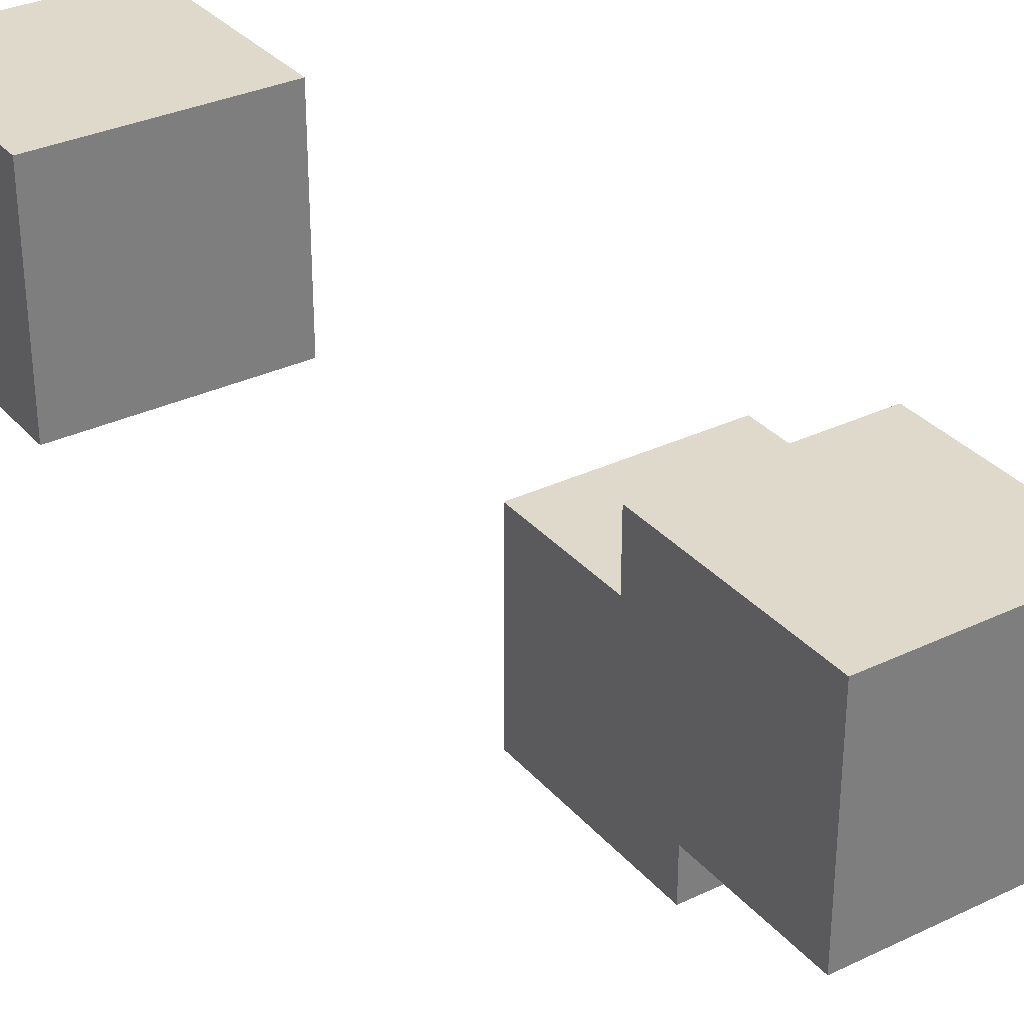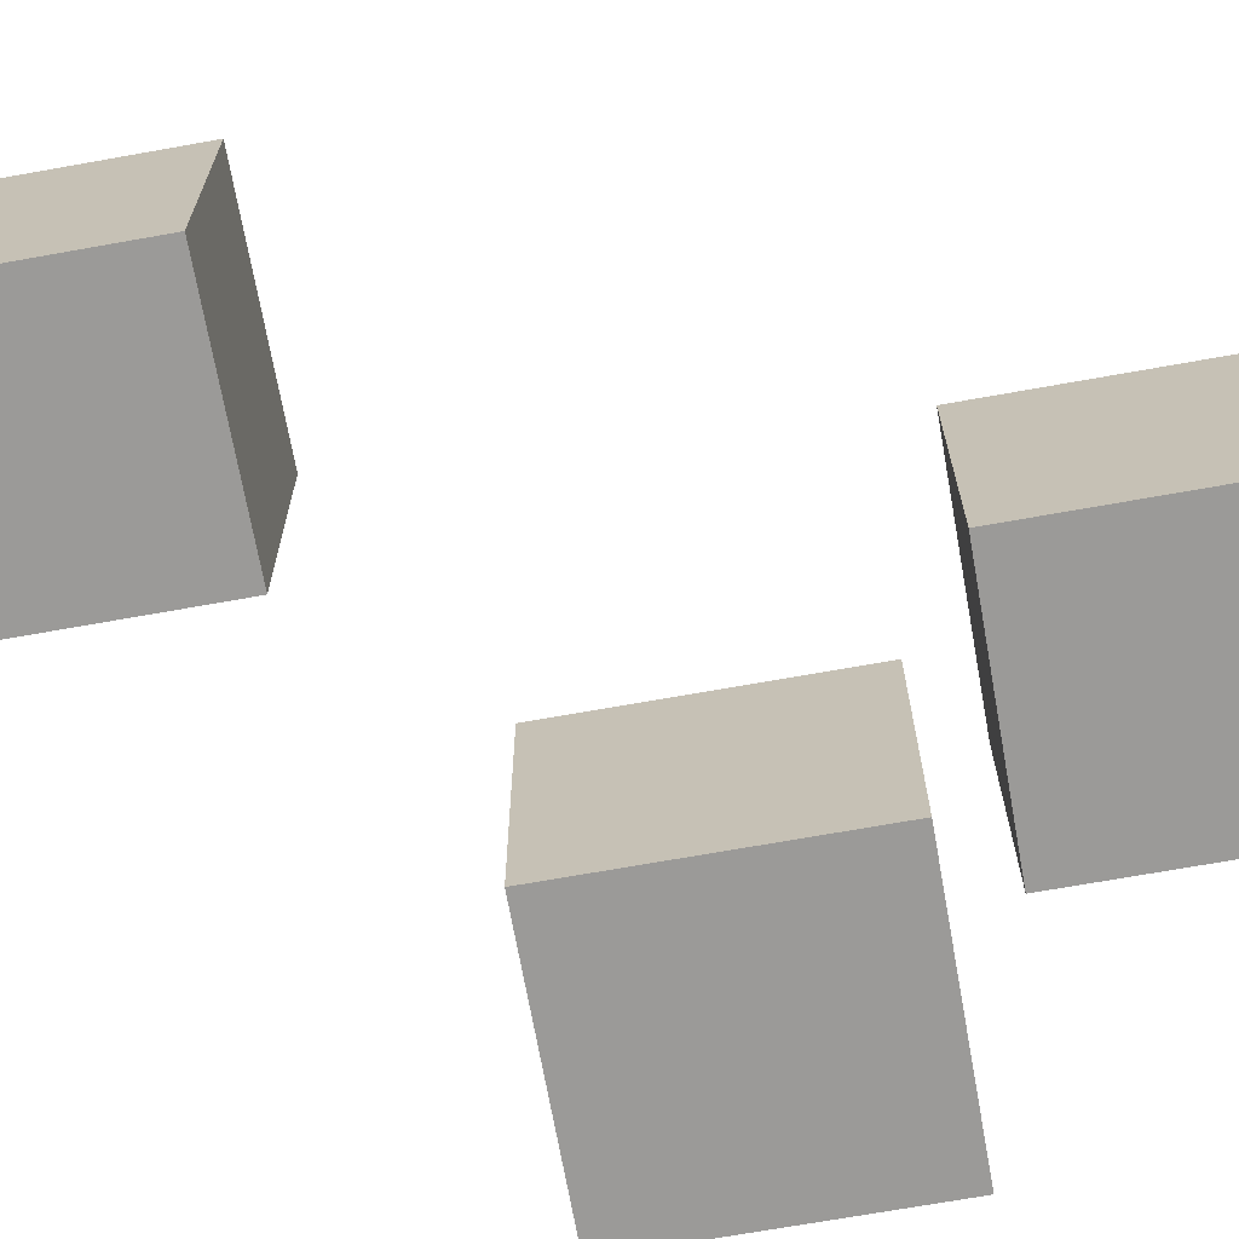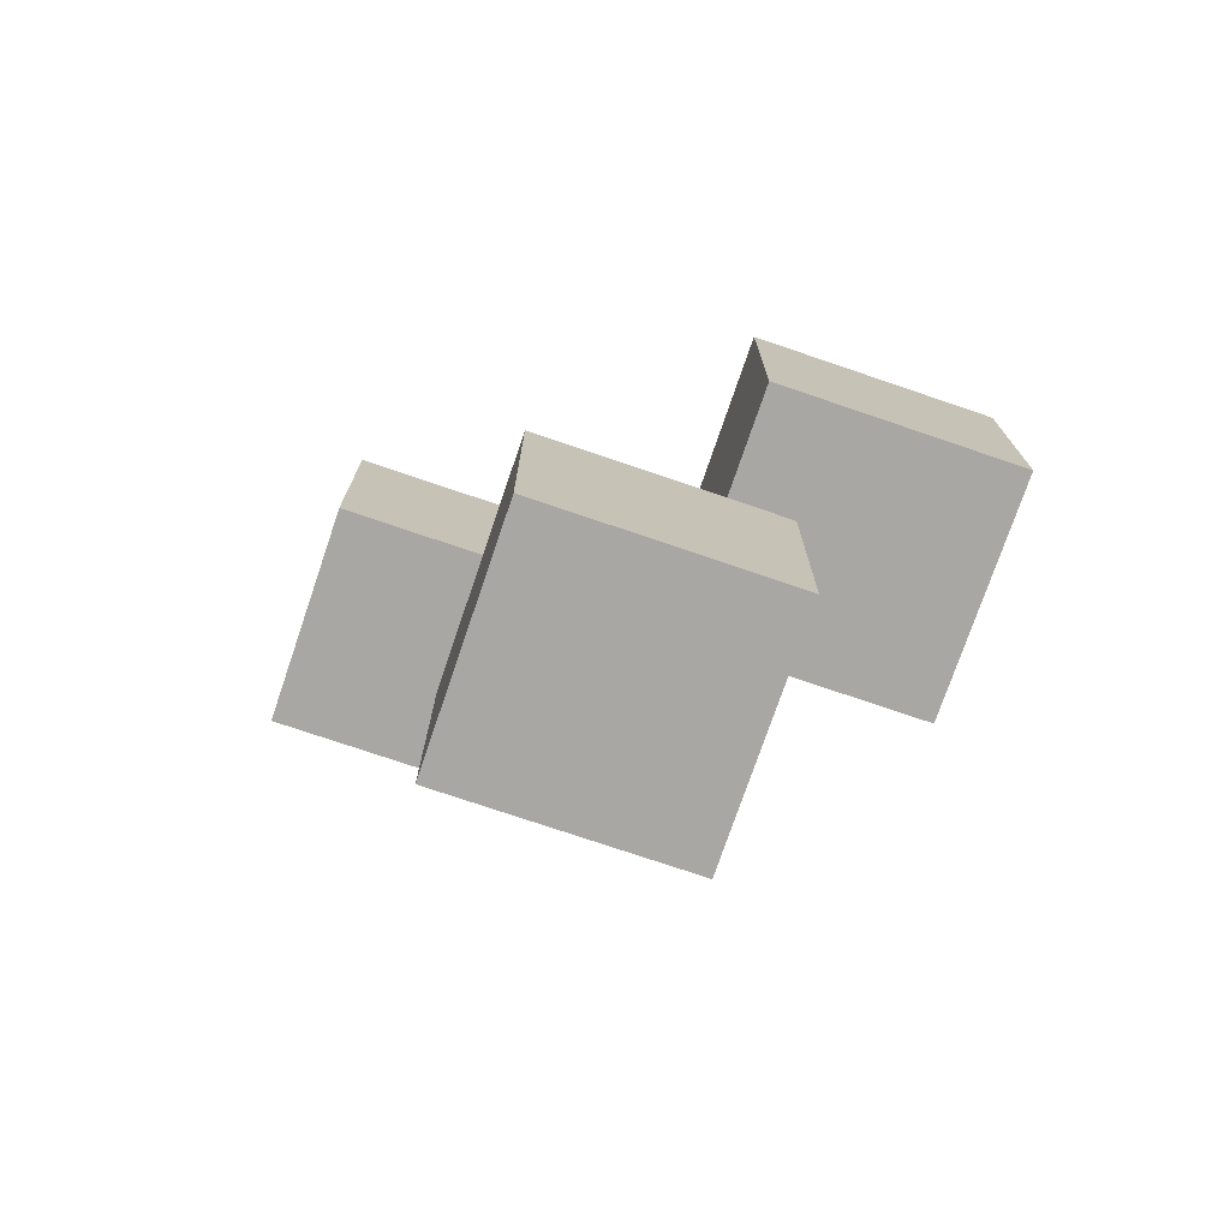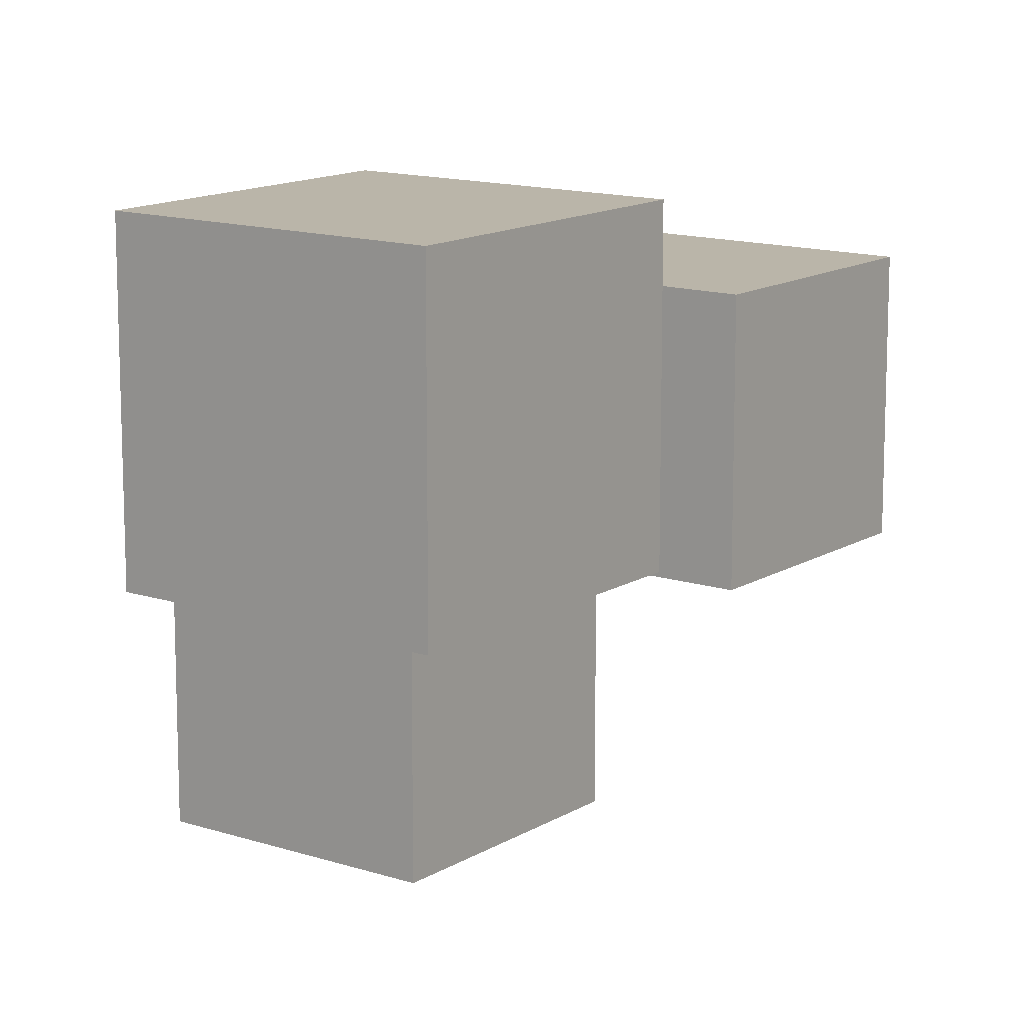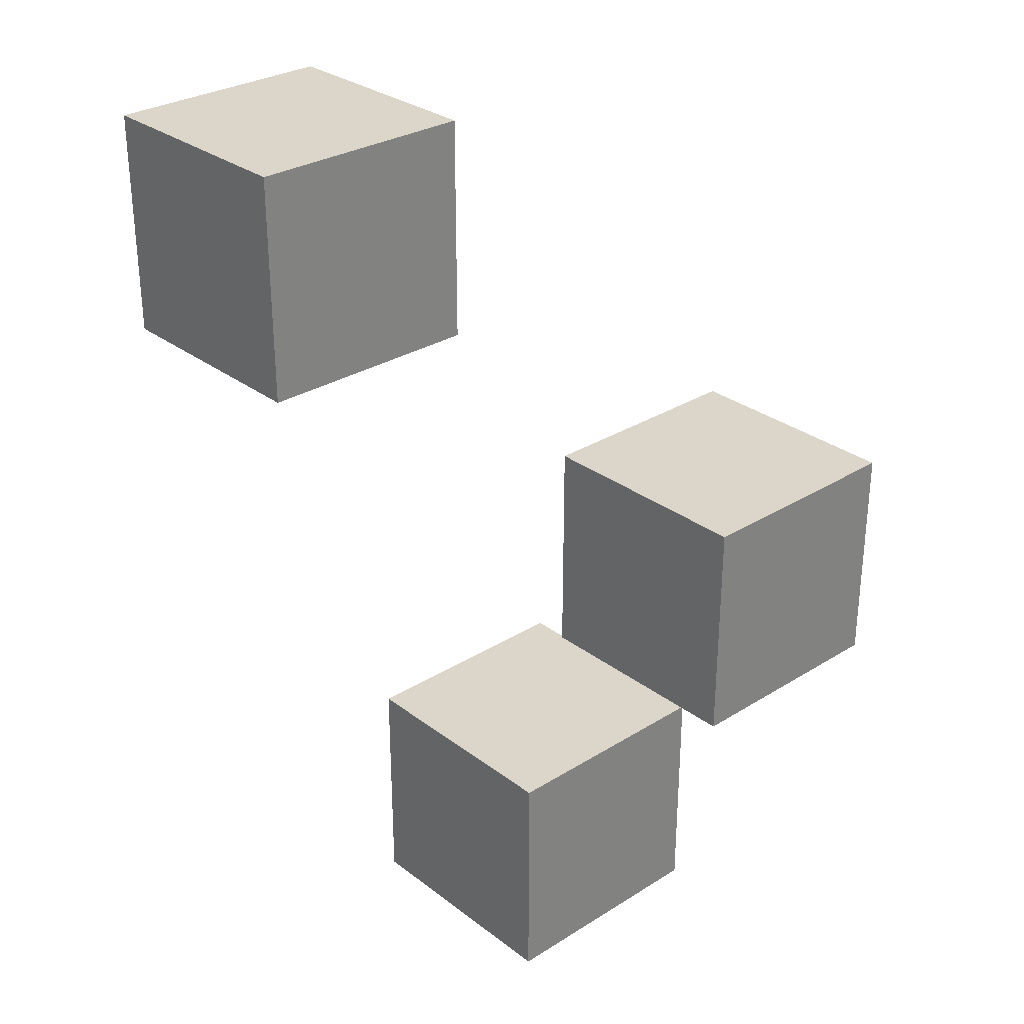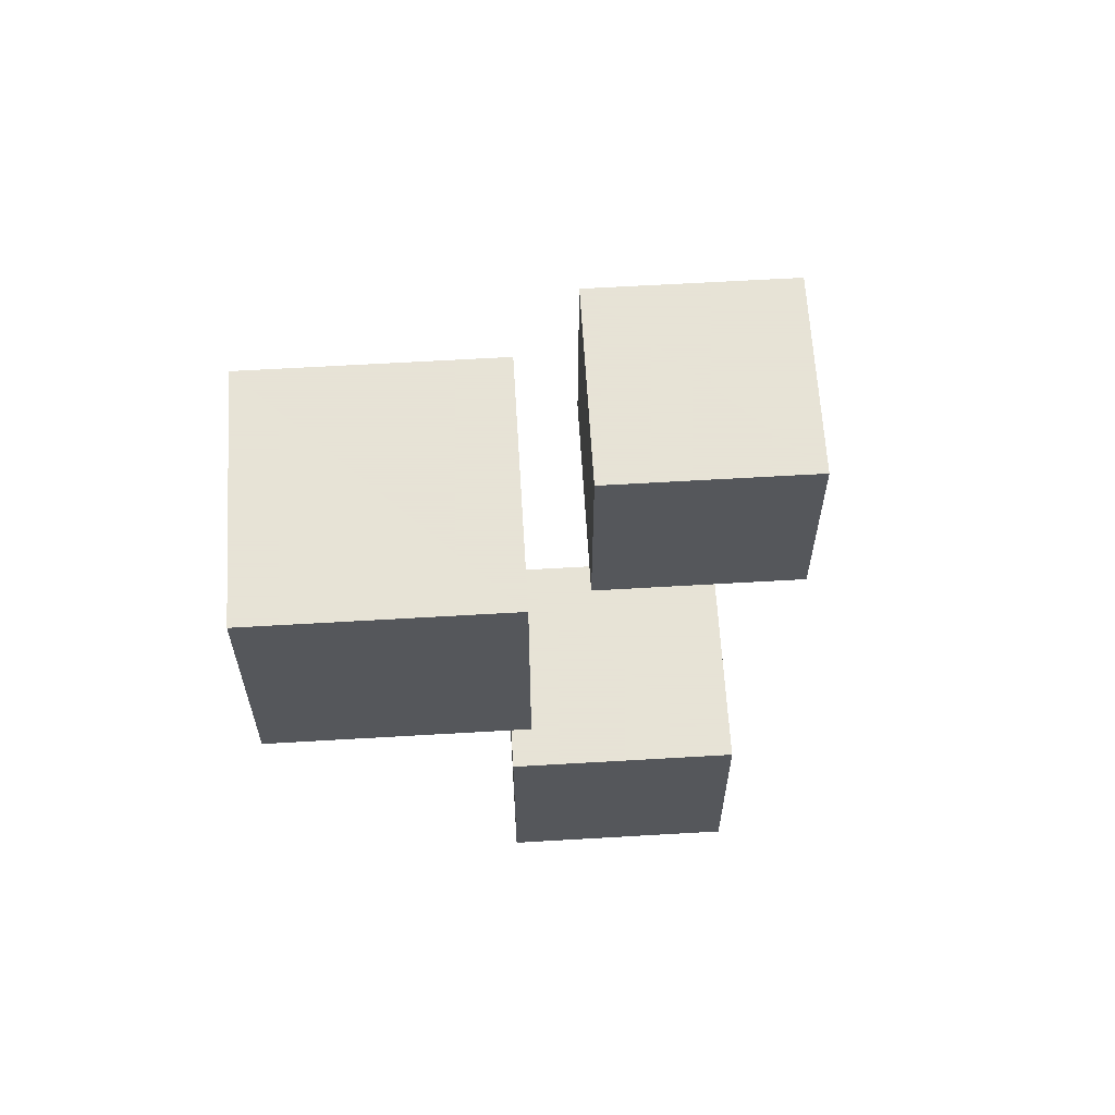
<metadata>
{"format":"obj","ext":"obj","renderer":"f3d","projection":"perspective","resolution":1024,"background":"white","views":[{"elev":32.3,"azim":146.3,"up":"+Y"},{"elev":-69.3,"azim":100.2,"up":"+Y"},{"elev":-74.7,"azim":-108.8,"up":"+Z"},{"elev":13.5,"azim":36.6,"up":"+Y"},{"elev":29.8,"azim":-132.3,"up":"+Z"},{"elev":62.8,"azim":176.6,"up":"+Z"}]}
</metadata>
<code>
o Cube_Cube.001
v 0.8341 0.8553 2.111
v 0.8341 0.8553 1.111
v 1.834 0.8553 1.111
v 1.834 0.8553 2.111
v 0.8341 1.855 2.111
v 1.834 1.855 2.111
v 1.834 1.855 1.111
v 0.8341 1.855 1.111
f 1 2 3
f 1 3 4
f 5 6 7
f 5 7 8
f 1 5 8
f 1 8 2
f 2 8 7
f 2 7 3
f 3 7 6
f 3 6 4
f 5 1 4
f 5 4 6
o Cube_Cube.000
v -0.09604 0.2668 -0.7114
v -0.09604 0.2668 -1.711
v 0.904 0.2668 -1.711
v 0.904 0.2668 -0.7114
v -0.09604 1.267 -0.7114
v 0.904 1.267 -0.7114
v 0.904 1.267 -1.711
v -0.09604 1.267 -1.711
f 9 10 11
f 9 11 12
f 13 14 15
f 13 15 16
f 9 13 16
f 9 16 10
f 10 16 15
f 10 15 11
f 11 15 14
f 11 14 12
f 13 9 12
f 13 12 14
o Cube_Cube.008
v -0.5 -0.5 0.5
v -0.5 -0.5 -0.5
v 0.5 -0.5 -0.5
v 0.5 -0.5 0.5
v -0.5 0.5 0.5
v 0.5 0.5 0.5
v 0.5 0.5 -0.5
v -0.5 0.5 -0.5
f 17 18 19
f 17 19 20
f 21 22 23
f 21 23 24
f 17 21 24
f 17 24 18
f 18 24 23
f 18 23 19
f 19 23 22
f 19 22 20
f 21 17 20
f 21 20 22

</code>
